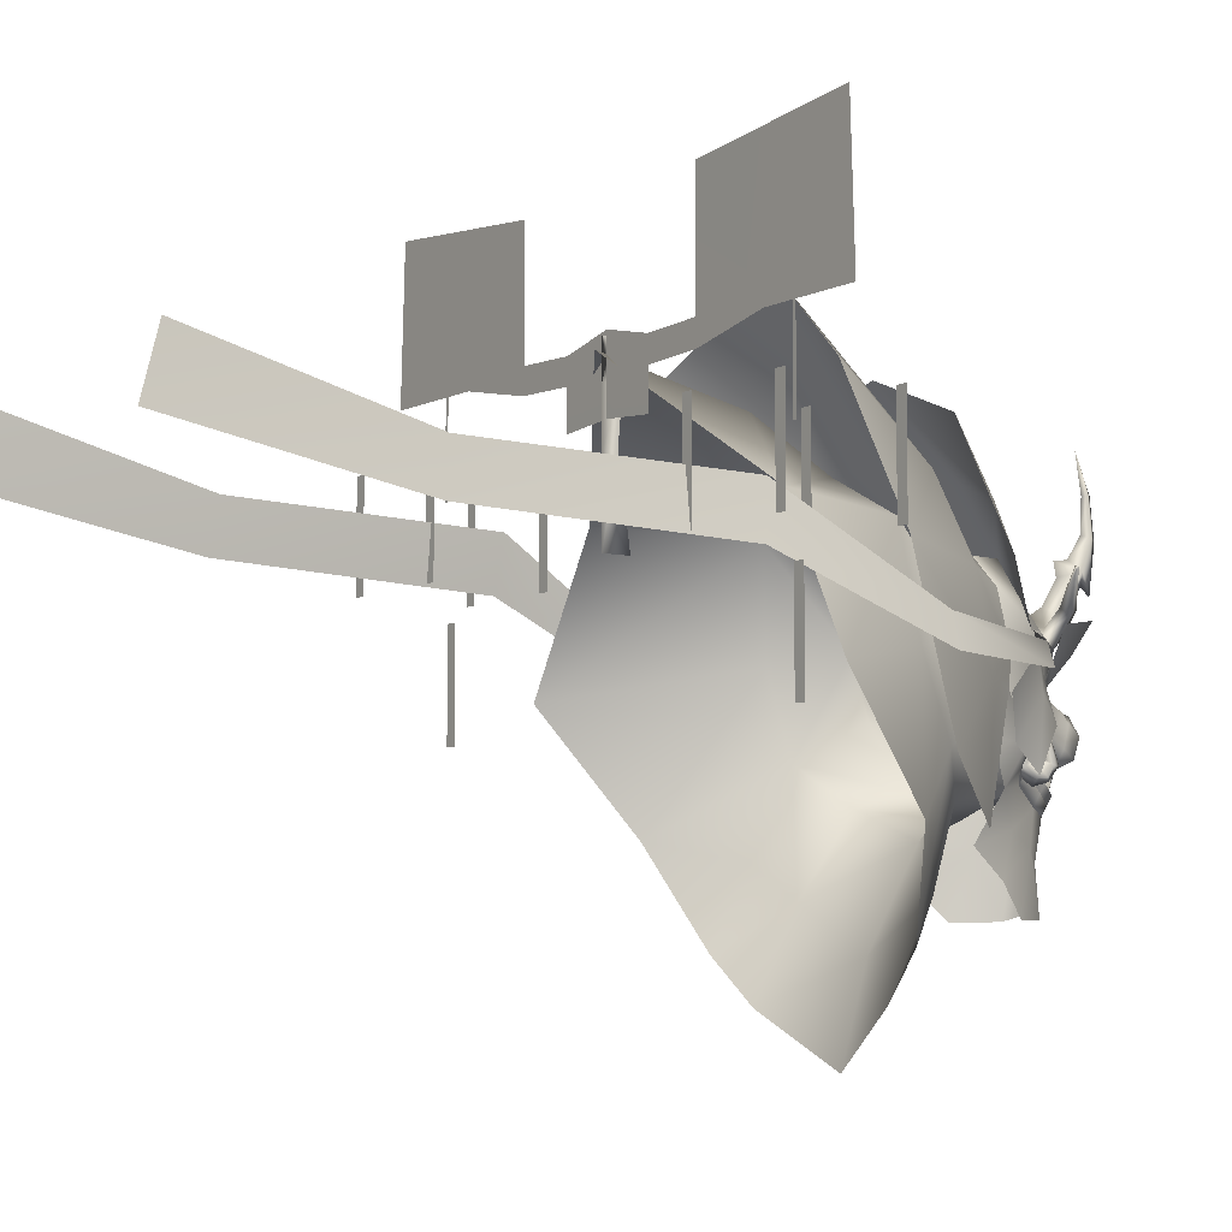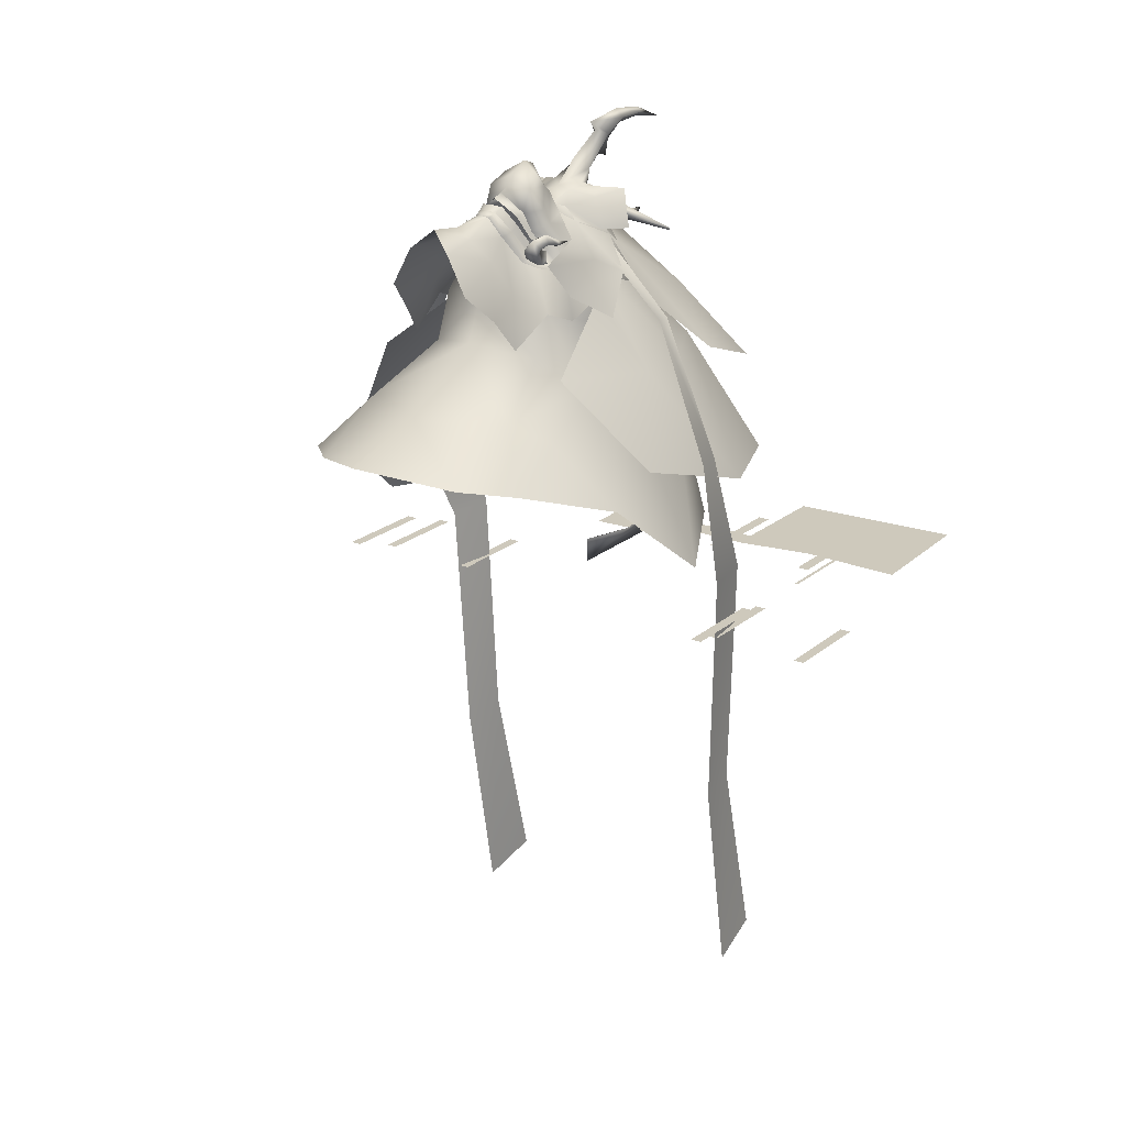
<metadata>
{"format":"obj","ext":"obj","renderer":"f3d","projection":"perspective","resolution":1024,"background":"white","views":[{"elev":-6.9,"azim":-124.8,"up":"+Y"},{"elev":22.4,"azim":35.9,"up":"+Z"}]}
</metadata>
<code>
g  网格
v 0 6.368 7.101
v 0.6106 5.337 7.913
v 0 5.815 8.147
v 0.4447 5.247 8.155
v 0.2883 5.454 7.549
v 0.6 5.211 7.756
v 0 5.77 7.168
v 0.5019 5.114 7.864
v 0.2868 5.21 8.071
v 0 4.656 8.154
v 0 4.772 7.701
v 0.4778 4.968 7.751
v 0.2942 4.728 8.145
v 0.1184 4.633 8.429
v 0 4.62 8.457
v 0.6106 5.337 7.913
v 0.6 5.211 7.756
v 0.8999 5.461 7.554
v 0.8915 4.946 7.139
v 0.6332 5.146 7.646
v 1.1 6.019 7.075
v 1.097 6.6 6.502
v 0.921 6.462 7.276
v 0.8522 5.804 7.671
v 0.743 5.642 7.954
v 0.3544 5.316 8.752
v 0 5.238 8.766
v 0.3515 5.179 8.429
v 0 5.09 8.71
v 0.6736 7.152 7.656
v 0.7886 6.793 7.846
v 0.9715 7.23 7.026
v 0.5407 6.233 8.068
v 0.3886 6.205 8.333
v 0.5203 5.431 8.448
v 0.303 5.76 8.726
v 0.3018 5.609 8.899
v 0.326 6.968 8.078
v 0.37 6.791 8.27
v 0 6.987 8.221
v 0 7.744 7.889
v 0.5793 7.647 6.986
v 0.6826 7.355 6.279
v 0.5019 5.114 7.864
v 0.3475 4.897 8.211
v 0.1451 4.766 8.489
v 0 4.537 7.22
v 0.2443 6.912 8.408
v 0 6.531 8.556
v 0.382 6.634 8.43
v 0.3515 5.179 8.429
v 0 5.503 8.424
v 0.5644 5.545 8.237
v 0.4447 5.247 8.155
v 0 7.841 6.171
v 0 7.721 7.052
v 0.3114 5.882 8.622
v 0.3618 6.067 8.268
v 0.203 6.116 8.376
v 0 6.084 8.64
v 1.086 5.789 6.748
v 0 5.561 7.72
v 0 5.224 8.086
v 0.1451 4.766 8.489
v 0 4.731 8.513
v 0.3475 4.897 8.211
v 0 7.206 8.586
v 0.251 6.781 8.578
v 0 7.821 9.019
v 0.1322 7.676 9.151
v 0 7.791 8.788
v 0.09897 8.113 9.334
v 0 8.076 9.471
v 0 7.379 9.374
v 0 7.506 9.23
v 0.06158 8.637 9.325
v 0 8.14 9.236
v 0 8.63 9.266
v 0 8.647 9.407
v 0 6.941 8.899
v 0.1881 7.1 8.732
v 0 7.582 8.832
v 0 9.21 9.171
v 0 6.269 8.534
v 0 5.344 8.929
v 0 5.929 8.838
v 0 5.689 9.085
v 0 5.888 9.002
v 0 4.731 8.513
v 0.4927 4.223 7.913
v 0.6582 3.367 7.606
v 0.8325 3.806 7.176
v 0.7073 4.418 7.441
v 1.013 4.872 7.064
v 0.8999 5.461 7.554
v 0.6332 5.146 7.646
v 0.4778 4.968 7.751
v 1.086 5.408 6.853
v 1.1 6.019 7.075
v 0 4.066 8.399
v 0.2075 4.064 8.233
v 0.1184 4.633 8.429
v 0 4.62 8.457
v 0.2942 4.728 8.145
v 0 3.514 8.47
v 0.3403 3.38 8.177
v 0.9225 4.199 6.657
v 1.026 6.967 8.116
v 0.382 6.634 8.43
v 0.37 6.791 8.27
v 0.9264 7.066 8.042
v 0.2443 6.912 8.408
v 0.8789 7.1 8.194
v 1.017 7.043 8.229
v 0.8789 7.1 8.194
v 0.2443 6.912 8.408
v 0.4133 6.808 8.565
v 0.251 6.781 8.578
v 1.411 7.505 7.857
v 1.433 7.48 7.898
v 1.414 7.452 7.87
v 1.043 7.168 8.11
v 1.043 7.168 8.11
v 0.9375 7.379 8.176
v 0.9375 7.379 8.176
v 0 5.09 8.71
v 0.3199 5.047 8.405
v 0.4692 5.183 8.068
v 0.4447 5.247 8.155
v 0.3515 5.179 8.429
v 0 4.935 8.654
v 0 5.09 8.71
v 0.6106 5.337 7.913
v 0.5019 5.114 7.864
v 0.4994 5.192 7.939
v 0.3623 5.015 8.28
v 0.3475 4.897 8.211
v 0.1781 4.891 8.552
v 0.1451 4.766 8.489
v 0.6 5.211 7.756
v 0 4.731 8.513
v 0 4.857 8.575
v 0.6793 6.544 8.452
v 0.8649 6.483 8.001
v 1.099 6.847 7.975
v 0.9408 6.942 8.553
v 0.4398 6.792 8.544
v 0.2843 6.411 8.557
v 0.3886 6.205 8.333
v 0.5407 6.229 8.128
v 0.203 6.116 8.376
v 1.254 6.482 7.405
v 0.7886 6.793 7.846
v 0.5407 6.229 8.128
v 1.051 6.013 7.656
v 0.8802 5.661 8.014
v 0.3618 6.067 8.268
v 1.051 5.395 7.216
v 1.434 5.954 6.829
v 0.8802 5.055 7.732
v 0.459 5.153 7.651
v 0.5783 5.479 7.657
v 0.7178 5.438 7.697
v 0.6826 5.186 7.692
v 0.6646 5.479 7.824
v 0.6247 5.234 7.904
v 0.6247 5.234 7.904
v 0.6646 5.479 7.824
v 0.5468 5.5 7.799
v 0.433 5.287 7.83
v 0.6291 5.009 8.085
v 0.5233 4.951 7.924
v 0.7094 5.038 7.842
v 0.7554 5.053 7.975
v 0.531 5.212 8.055
v 0.4579 5.148 7.978
v 0.8177 5.431 7.957
v 0.7812 5.454 8.032
v 0.7421 5.197 8.16
v 0.8086 5.198 8.023
v 0.6856 5.279 7.977
v 0.7367 5.455 7.937
v 0.7367 5.455 7.937
v 0.6856 5.279 7.977
v 0.6292 5.276 8.105
v 0.7062 5.476 8.006
v 0.8313 5.628 7.987
v 0.7886 6.793 7.846
v 1.581 6.667 7.01
v 0.6736 7.152 7.656
v 2.261 7.397 6.168
v 1.154 8.212 6.844
v 0 9.727 5.972
v 1.928 9.021 5.587
v 0 8.602 7.272
v 0 7.744 7.889
v 1.116 8.505 5.956
v 1.763 7.312 6.025
v 2.873 7.402 4.138
v 1.955 9.47 3.902
v 1.988 6.064 6.069
v 2.732 5.065 4.901
v 1.635 4.338 6.295
v 0 10.85 4.507
v 0 8.801 6.046
v 0.5793 7.647 6.986
v 0.9715 7.23 7.026
v 0 7.721 7.052
v 0.921 6.462 7.276
v 1.1 6.019 7.075
v 1.474 5.266 5.87
v 1.445 6.409 5.469
v 1.097 6.6 6.502
v 0.9224 4.707 6.389
v 1.274 7.885 5.288
v 0.6826 7.355 6.279
v 0 8.503 5.348
v 0 4.281 6.601
v 2.995 5.957 3.15
v 1.874 7.965 3.194
v 0 9.161 4.142
v 2.66 4.332 4.485
v 1.909 2.973 4.958
v 1.249 3.591 5.766
v 1.24 2.341 5.092
v 0 4.281 6.601
v 0 2.932 5.811
v 0 9.643 1.974
v 1.7 4.072 5.395
v 0 1.585 5.408
v 2.882 6.608 4.715
v 2.056 6.485 6.821
v 2.129 6.165 6.874
v 2.974 6.159 4.733
v 0.7163 6.542 7.81
v 0.7667 6.796 7.767
v 2.646 7.162 2.356
v 2.554 7.921 2.439
v 2.501 7.299 -1.519
v 2.409 8.009 -1.424
v 2.501 7.9 -4.936
v 2.409 8.823 -4.652
v 4.057 8.715 1.402
v 4.057 7.237 1.402
v 4.227 7.237 1.402
v 4.227 8.715 1.402
v 3.377 9.837 2.161
v 3.377 8.359 2.161
v 3.43 8.359 2.161
v 3.43 9.837 2.161
v 2.457 8.715 1.402
v 2.457 7.237 1.402
v 2.628 7.237 1.402
v 2.628 8.715 1.402
v 4.057 8.715 2.981
v 4.057 7.237 2.981
v 4.227 7.237 2.981
v 4.227 8.715 2.981
v 2.457 8.715 2.981
v 2.457 7.237 2.981
v 2.628 7.237 2.981
v 2.628 8.715 2.981
v 3.291 6.903 2.224
v 3.291 5.424 2.224
v 3.462 5.424 2.224
v 3.462 6.903 2.224
v -0.01255 8.524 2.286
v 0 7.35 2.468
v 0 7.35 2.079
v 0 8.524 2.079
v -0.003653 9.287 2.36
v 0 9.287 2.079
v 0 9.817 2.223
v 0 9.815 2.079
v -0.6106 5.337 7.913
v -0.4447 5.247 8.155
v -0.2883 5.454 7.549
v -0.6 5.211 7.756
v -0.5019 5.114 7.864
v -0.2868 5.21 8.071
v -0.2942 4.728 8.145
v -0.4778 4.968 7.751
v -0.1184 4.633 8.429
v -0.6 5.211 7.756
v -0.6106 5.337 7.913
v -0.8999 5.461 7.554
v -0.8915 4.946 7.139
v -0.6332 5.146 7.646
v -1.097 6.6 6.502
v -1.1 6.019 7.075
v -0.921 6.462 7.276
v -0.743 5.642 7.954
v -0.8522 5.804 7.671
v -0.3544 5.316 8.752
v -0.3515 5.179 8.429
v -0.7886 6.793 7.846
v -0.6736 7.152 7.656
v -0.9715 7.23 7.026
v -0.5407 6.233 8.068
v -0.3886 6.205 8.333
v -0.3018 5.609 8.899
v -0.303 5.76 8.726
v -0.5203 5.431 8.448
v -0.326 6.968 8.078
v -0.37 6.791 8.27
v -0.5793 7.647 6.986
v -0.6826 7.355 6.279
v -0.3475 4.897 8.211
v -0.5019 5.114 7.864
v -0.1451 4.766 8.489
v -0.2443 6.912 8.408
v -0.382 6.634 8.43
v -0.3515 5.179 8.429
v -0.4447 5.247 8.155
v -0.5644 5.545 8.237
v -0.3114 5.882 8.622
v -0.3618 6.067 8.268
v -0.203 6.116 8.376
v -1.086 5.789 6.748
v -0.1451 4.766 8.489
v -0.3475 4.897 8.211
v -0.251 6.781 8.578
v -0.1322 7.676 9.151
v -0.09897 8.113 9.334
v -0.06158 8.637 9.325
v -0.1881 7.1 8.732
v -0.4927 4.223 7.913
v -0.7073 4.418 7.441
v -0.8325 3.806 7.176
v -0.6582 3.367 7.606
v -0.8999 5.461 7.554
v -1.013 4.872 7.064
v -0.6332 5.146 7.646
v -0.4778 4.968 7.751
v -1.086 5.408 6.853
v -1.1 6.019 7.075
v -0.1184 4.633 8.429
v -0.2075 4.064 8.233
v -0.2942 4.728 8.145
v -0.3403 3.38 8.177
v -0.9225 4.199 6.657
v -1.026 6.967 8.116
v -0.9264 7.066 8.042
v -0.37 6.791 8.27
v -0.382 6.634 8.43
v -0.8789 7.1 8.194
v -0.2443 6.912 8.408
v -1.017 7.043 8.229
v -0.4133 6.808 8.565
v -0.2443 6.912 8.408
v -0.8789 7.1 8.194
v -0.251 6.781 8.578
v -1.433 7.48 7.898
v -1.411 7.505 7.857
v -1.414 7.452 7.87
v -1.043 7.168 8.11
v -1.043 7.168 8.11
v -0.9375 7.379 8.176
v -0.9375 7.379 8.176
v -0.3199 5.047 8.405
v -0.3515 5.179 8.429
v -0.4447 5.247 8.155
v -0.4692 5.183 8.068
v -0.6106 5.337 7.913
v -0.5019 5.114 7.864
v -0.3475 4.897 8.211
v -0.3623 5.015 8.28
v -0.4994 5.192 7.939
v -0.1451 4.766 8.489
v -0.1781 4.891 8.552
v -0.6 5.211 7.756
v -0.6793 6.544 8.452
v -0.9408 6.942 8.553
v -1.099 6.847 7.975
v -0.8649 6.483 8.001
v -0.2843 6.411 8.557
v -0.4398 6.792 8.544
v -0.5407 6.229 8.128
v -0.3886 6.205 8.333
v -0.203 6.116 8.376
v -1.254 6.482 7.405
v -1.051 6.013 7.656
v -0.5407 6.229 8.128
v -0.7886 6.793 7.846
v -0.8802 5.661 8.014
v -0.3618 6.067 8.268
v -1.051 5.395 7.216
v -1.434 5.954 6.829
v -0.8802 5.055 7.732
v -0.459 5.153 7.651
v -0.6826 5.186 7.692
v -0.7178 5.438 7.697
v -0.5783 5.479 7.657
v -0.6247 5.234 7.904
v -0.6646 5.479 7.824
v -0.6247 5.234 7.904
v -0.433 5.287 7.83
v -0.5468 5.5 7.799
v -0.6646 5.479 7.824
v -0.6291 5.009 8.085
v -0.7554 5.053 7.975
v -0.7094 5.038 7.842
v -0.5233 4.951 7.924
v -0.531 5.212 8.055
v -0.4579 5.148 7.978
v -0.8177 5.431 7.957
v -0.8086 5.198 8.023
v -0.7421 5.197 8.16
v -0.7812 5.454 8.032
v -0.7367 5.455 7.937
v -0.6856 5.279 7.977
v -0.7367 5.455 7.937
v -0.7062 5.476 8.006
v -0.6292 5.276 8.105
v -0.6856 5.279 7.977
v -0.8313 5.628 7.987
v -1.581 6.667 7.01
v -0.7886 6.793 7.846
v -0.6736 7.152 7.656
v -1.154 8.212 6.844
v -2.261 7.397 6.168
v -1.928 9.021 5.587
v -1.116 8.505 5.956
v -1.955 9.47 3.902
v -2.873 7.402 4.138
v -1.763 7.312 6.025
v -2.732 5.065 4.901
v -1.988 6.064 6.069
v -1.635 4.338 6.295
v -0.9715 7.23 7.026
v -0.5793 7.647 6.986
v -0.921 6.462 7.276
v -1.1 6.019 7.075
v -1.474 5.266 5.87
v -1.445 6.409 5.469
v -0.9224 4.707 6.389
v -1.274 7.885 5.288
v -0.6826 7.355 6.279
v -1.874 7.965 3.194
v -2.995 5.957 3.15
v -2.66 4.332 4.485
v -1.249 3.591 5.766
v -1.909 2.973 4.958
v -1.24 2.341 5.092
v -1.7 4.072 5.395
v -2.882 6.608 4.715
v -2.974 6.159 4.733
v -2.129 6.165 6.874
v -2.056 6.485 6.821
v -0.7163 6.542 7.81
v -0.7667 6.796 7.767
v -2.646 7.162 2.356
v -2.554 7.921 2.439
v -2.501 7.299 -1.519
v -2.409 8.009 -1.424
v -2.501 7.9 -4.936
v -2.409 8.823 -4.652
v -4.057 8.715 1.402
v -4.227 8.715 1.402
v -4.227 7.237 1.402
v -4.057 7.237 1.402
v -3.377 9.837 2.161
v -3.43 9.837 2.161
v -3.43 8.359 2.161
v -3.377 8.359 2.161
v -2.457 8.715 1.402
v -2.628 8.715 1.402
v -2.628 7.237 1.402
v -2.457 7.237 1.402
v -4.057 8.715 2.981
v -4.227 8.715 2.981
v -4.227 7.237 2.981
v -4.057 7.237 2.981
v -2.457 8.715 2.981
v -2.628 8.715 2.981
v -2.628 7.237 2.981
v -2.457 7.237 2.981
v -3.291 6.903 2.224
v -3.462 6.903 2.224
v -3.462 5.424 2.224
v -3.291 5.424 2.224
v 0.01255 8.524 2.286
v 0.003653 9.287 2.36
v 2.902 9.631 2.141
v 4.368 11.73 2.145
v 1.699 11.48 2.143
v 1.684 9.744 2.143
v 1.704 9.389 2.141
v 0.7963 9.358 2.141
v 0.7963 9.714 2.143
v -0.002067 9.891 2.143
v -0.002067 9.535 2.141
v -0.002067 8.87 2.141
v 0.7963 8.806 2.141
v 4.449 9.629 2.141
v -4.372 11.73 2.145
v -2.907 9.631 2.141
v -1.703 11.48 2.143
v -1.708 9.389 2.141
v -1.688 9.744 2.143
v -0.8004 9.358 2.141
v -0.8004 9.714 2.143
v -0.8004 8.806 2.141
v -4.454 9.629 2.141
f 1 2 3
f 4 3 2
f 5 6 1
f 1 7 5
f 2 1 6
f 8 6 5
f 5 9 8
f 10 11 12
f 12 13 10
f 14 15 10
f 10 13 14
f 16 17 18
f 19 18 20
f 21 22 23
f 16 18 24
f 24 25 16
f 26 27 28
f 29 28 27
f 30 31 32
f 31 33 23
f 31 34 33
f 26 35 36
f 36 37 26
f 30 38 31
f 39 31 38
f 40 38 41
f 30 41 38
f 42 32 43
f 12 44 45
f 45 13 12
f 13 45 46
f 46 14 13
f 12 11 47
f 47 19 12
f 32 42 30
f 40 48 39
f 49 34 50
f 51 52 3
f 3 4 51
f 25 53 54
f 54 16 25
f 19 20 12
f 55 42 43
f 56 41 42
f 30 42 41
f 57 53 58
f 53 35 28
f 28 54 53
f 23 32 31
f 22 43 32
f 32 23 22
f 59 60 57
f 57 58 59
f 24 23 33
f 18 21 24
f 61 22 21
f 18 19 61
f 33 25 24
f 33 53 25
f 33 58 53
f 5 7 62
f 62 63 9
f 62 9 5
f 64 63 65
f 8 9 66
f 24 21 23
f 18 61 21
f 67 48 40
f 49 50 68
f 69 70 71
f 72 73 74
f 74 70 72
f 75 70 74
f 76 72 77
f 77 78 76
f 76 79 73
f 73 72 76
f 75 80 81
f 81 70 75
f 71 70 82
f 81 67 82
f 82 70 81
f 83 76 78
f 83 79 76
f 72 70 69
f 69 77 72
f 84 60 59
f 58 34 59
f 56 42 55
f 35 57 36
f 35 53 57
f 37 85 26
f 27 26 85
f 35 26 28
f 57 86 36
f 87 85 37
f 88 87 37
f 60 86 57
f 17 20 18
f 12 20 17
f 17 44 12
f 15 14 46
f 46 89 15
f 66 9 64
f 9 63 64
f 90 91 92
f 92 93 90
f 94 95 96
f 97 93 94
f 94 96 97
f 95 94 98
f 95 98 99
f 100 101 102
f 102 103 100
f 101 90 104
f 104 102 101
f 104 90 93
f 93 97 104
f 101 100 105
f 105 106 101
f 90 101 106
f 106 91 90
f 107 94 93
f 93 92 107
f 108 109 110
f 110 111 108
f 111 110 112
f 112 113 111
f 114 115 116
f 116 117 114
f 117 118 109
f 81 48 67
f 38 40 39
f 50 31 39
f 49 68 81
f 81 80 49
f 59 34 84
f 119 120 121
f 84 34 49
f 50 34 31
f 33 34 58
f 121 108 111
f 111 119 121
f 119 111 122
f 119 123 114
f 114 120 119
f 120 114 108
f 108 121 120
f 124 111 113
f 125 115 114
f 124 122 111
f 125 114 123
f 118 117 116
f 114 117 109
f 109 108 114
f 126 52 51
f 127 128 129
f 129 130 127
f 131 127 130
f 130 132 131
f 133 129 128
f 134 135 136
f 136 137 134
f 137 136 138
f 138 139 137
f 135 134 140
f 141 139 138
f 138 142 141
f 68 48 81
f 143 144 145
f 145 146 143
f 143 146 147
f 147 148 143
f 144 143 149
f 149 150 144
f 149 143 148
f 148 151 149
f 152 153 154
f 154 155 152
f 156 155 154
f 154 157 156
f 158 159 152
f 152 155 158
f 160 158 155
f 155 156 160
f 161 162 163
f 163 164 161
f 164 163 165
f 165 166 164
f 167 168 169
f 169 170 167
f 169 162 161
f 161 170 169
f 171 172 173
f 173 174 171
f 174 173 166
f 175 167 176
f 176 172 171
f 171 175 176
f 177 178 179
f 179 180 177
f 177 180 181
f 181 182 177
f 183 184 185
f 185 186 183
f 178 186 185
f 185 179 178
f 171 174 180
f 180 179 171
f 185 175 171
f 171 179 185
f 180 174 166
f 166 181 180
f 184 167 175
f 175 185 184
f 187 178 177
f 187 177 182
f 187 183 186
f 187 186 178
f 161 164 173
f 173 172 161
f 176 170 161
f 161 172 176
f 173 164 166
f 176 167 170
f 36 86 88
f 88 37 36
f 188 189 190
f 191 192 190
f 193 192 194
f 191 190 189
f 192 195 196
f 196 190 192
f 194 192 191
f 195 192 193
f 197 198 199
f 199 200 197
f 199 198 201
f 201 202 199
f 202 201 203
f 197 200 204
f 204 205 197
f 198 197 206
f 206 207 198
f 206 197 205
f 205 208 206
f 209 201 198
f 198 207 209
f 209 210 201
f 210 203 201
f 211 212 213
f 213 61 211
f 211 61 19
f 19 214 211
f 215 216 213
f 213 212 215
f 217 55 216
f 216 215 217
f 47 218 214
f 214 19 47
f 215 212 219
f 219 220 215
f 217 215 220
f 220 221 217
f 222 219 212
f 212 211 222
f 223 224 225
f 224 214 226
f 226 227 224
f 228 221 220
f 229 223 222
f 229 224 223
f 227 230 225
f 225 224 227
f 224 229 211
f 211 214 224
f 222 211 229
f 231 232 233
f 233 234 231
f 235 233 232
f 232 236 235
f 237 238 231
f 231 234 237
f 239 240 238
f 238 237 239
f 241 242 240
f 240 239 241
f 243 244 245
f 245 246 243
f 247 248 249
f 249 250 247
f 251 252 253
f 253 254 251
f 255 256 257
f 257 258 255
f 259 260 261
f 261 262 259
f 263 264 265
f 265 266 263
f 267 268 269
f 269 270 267
f 271 267 270
f 270 272 271
f 273 271 272
f 272 274 273
f 275 1 3
f 3 276 275
f 277 7 1
f 1 278 277
f 1 275 278
f 279 280 277
f 277 278 279
f 10 281 282
f 282 11 10
f 283 281 10
f 10 15 283
f 284 285 286
f 286 287 288
f 289 290 291
f 285 292 293
f 293 286 285
f 27 294 295
f 295 29 27
f 296 297 298
f 299 296 291
f 300 296 299
f 294 301 302
f 302 303 294
f 304 297 296
f 296 305 304
f 304 40 41
f 41 297 304
f 298 306 307
f 282 281 308
f 308 309 282
f 281 283 310
f 310 308 281
f 282 287 47
f 47 11 282
f 306 298 297
f 311 40 305
f 300 49 312
f 313 276 3
f 3 52 313
f 292 285 314
f 314 315 292
f 288 287 282
f 306 55 307
f 41 56 306
f 306 297 41
f 315 316 317
f 315 314 295
f 295 303 315
f 298 291 296
f 289 291 298
f 298 307 289
f 318 317 316
f 316 60 318
f 291 293 299
f 290 286 293
f 289 319 290
f 287 286 319
f 292 299 293
f 315 299 292
f 317 299 315
f 7 277 62
f 63 62 280
f 280 62 277
f 63 320 65
f 280 279 321
f 290 293 291
f 319 286 290
f 311 67 40
f 312 49 322
f 323 69 71
f 324 323 74
f 74 73 324
f 323 75 74
f 325 78 77
f 77 324 325
f 325 324 73
f 73 79 325
f 75 323 326
f 326 80 75
f 323 71 82
f 326 323 82
f 82 67 326
f 325 83 78
f 79 83 325
f 324 77 69
f 69 323 324
f 60 84 318
f 300 317 318
f 306 56 55
f 316 303 302
f 315 303 316
f 85 301 294
f 294 27 85
f 294 303 295
f 86 316 302
f 85 87 301
f 87 88 301
f 86 60 316
f 288 284 286
f 282 309 284
f 284 288 282
f 15 89 310
f 310 283 15
f 280 321 320
f 63 280 320
f 327 328 329
f 329 330 327
f 331 332 333
f 334 333 332
f 332 328 334
f 332 331 335
f 335 331 336
f 100 103 337
f 337 338 100
f 338 337 339
f 339 327 338
f 339 334 328
f 328 327 339
f 338 340 105
f 105 100 338
f 327 330 340
f 340 338 327
f 341 329 328
f 328 332 341
f 342 343 344
f 344 345 342
f 343 346 347
f 347 344 343
f 348 349 350
f 350 351 348
f 352 349 345
f 311 326 67
f 40 304 305
f 296 312 305
f 49 80 326
f 326 322 49
f 300 318 84
f 353 354 355
f 300 84 49
f 300 312 296
f 300 299 317
f 355 354 343
f 343 342 355
f 343 354 356
f 354 353 348
f 348 357 354
f 353 355 342
f 342 348 353
f 343 358 346
f 351 359 348
f 356 358 343
f 348 359 357
f 349 352 350
f 348 342 345
f 345 349 348
f 52 126 313
f 360 361 362
f 362 363 360
f 131 132 361
f 361 360 131
f 362 364 363
f 365 366 367
f 367 368 365
f 366 369 370
f 370 367 366
f 365 368 371
f 141 142 370
f 370 369 141
f 311 322 326
f 372 373 374
f 374 375 372
f 372 376 377
f 377 373 372
f 375 378 379
f 379 372 375
f 379 380 376
f 376 372 379
f 381 382 383
f 383 384 381
f 385 386 383
f 383 382 385
f 387 382 381
f 381 388 387
f 389 385 382
f 382 387 389
f 390 391 392
f 392 393 390
f 391 394 395
f 395 392 391
f 396 397 398
f 398 399 396
f 398 397 390
f 390 393 398
f 400 401 402
f 402 403 400
f 402 401 394
f 396 404 405
f 405 404 400
f 400 403 405
f 406 407 408
f 408 409 406
f 406 410 411
f 411 407 406
f 412 413 414
f 414 415 412
f 409 408 414
f 414 413 409
f 400 408 407
f 407 401 400
f 414 408 400
f 400 404 414
f 407 411 394
f 394 401 407
f 415 414 404
f 404 396 415
f 409 416 406
f 406 416 410
f 412 416 413
f 413 416 409
f 390 403 402
f 402 391 390
f 405 403 390
f 390 397 405
f 391 402 394
f 396 405 397
f 302 301 88
f 88 86 302
f 417 418 419
f 420 421 419
f 420 193 422
f 419 421 417
f 420 419 196
f 196 195 420
f 420 422 421
f 420 195 193
f 423 424 425
f 425 426 423
f 425 427 428
f 428 426 425
f 428 427 429
f 423 205 204
f 204 424 423
f 426 430 431
f 431 423 426
f 431 208 205
f 205 423 431
f 432 430 426
f 426 428 432
f 433 432 428
f 429 433 428
f 434 319 289
f 289 435 434
f 434 436 287
f 287 319 434
f 437 435 289
f 289 438 437
f 217 437 438
f 438 55 217
f 47 287 436
f 436 218 47
f 437 439 440
f 440 435 437
f 217 221 439
f 439 437 217
f 441 434 435
f 435 440 441
f 442 443 444
f 442 227 226
f 226 436 442
f 221 228 439
f 443 445 441
f 442 445 443
f 227 442 444
f 444 230 227
f 442 436 434
f 434 445 442
f 434 441 445
f 446 447 448
f 448 449 446
f 450 451 449
f 449 448 450
f 452 447 446
f 446 453 452
f 454 452 453
f 453 455 454
f 456 454 455
f 455 457 456
f 458 459 460
f 460 461 458
f 462 463 464
f 464 465 462
f 466 467 468
f 468 469 466
f 470 471 472
f 472 473 470
f 474 475 476
f 476 477 474
f 478 479 480
f 480 481 478
f 482 270 269
f 269 268 482
f 483 272 270
f 270 482 483
f 273 274 272
f 272 483 273
f 484 485 486
f 487 488 484
f 489 490 491
f 491 492 489
f 488 487 490
f 490 489 488
f 493 494 489
f 489 492 493
f 486 487 484
f 495 485 484
f 496 497 498
f 499 500 497
f 501 492 491
f 491 502 501
f 499 501 502
f 502 500 499
f 493 492 501
f 501 503 493
f 500 498 497
f 496 504 497

</code>
